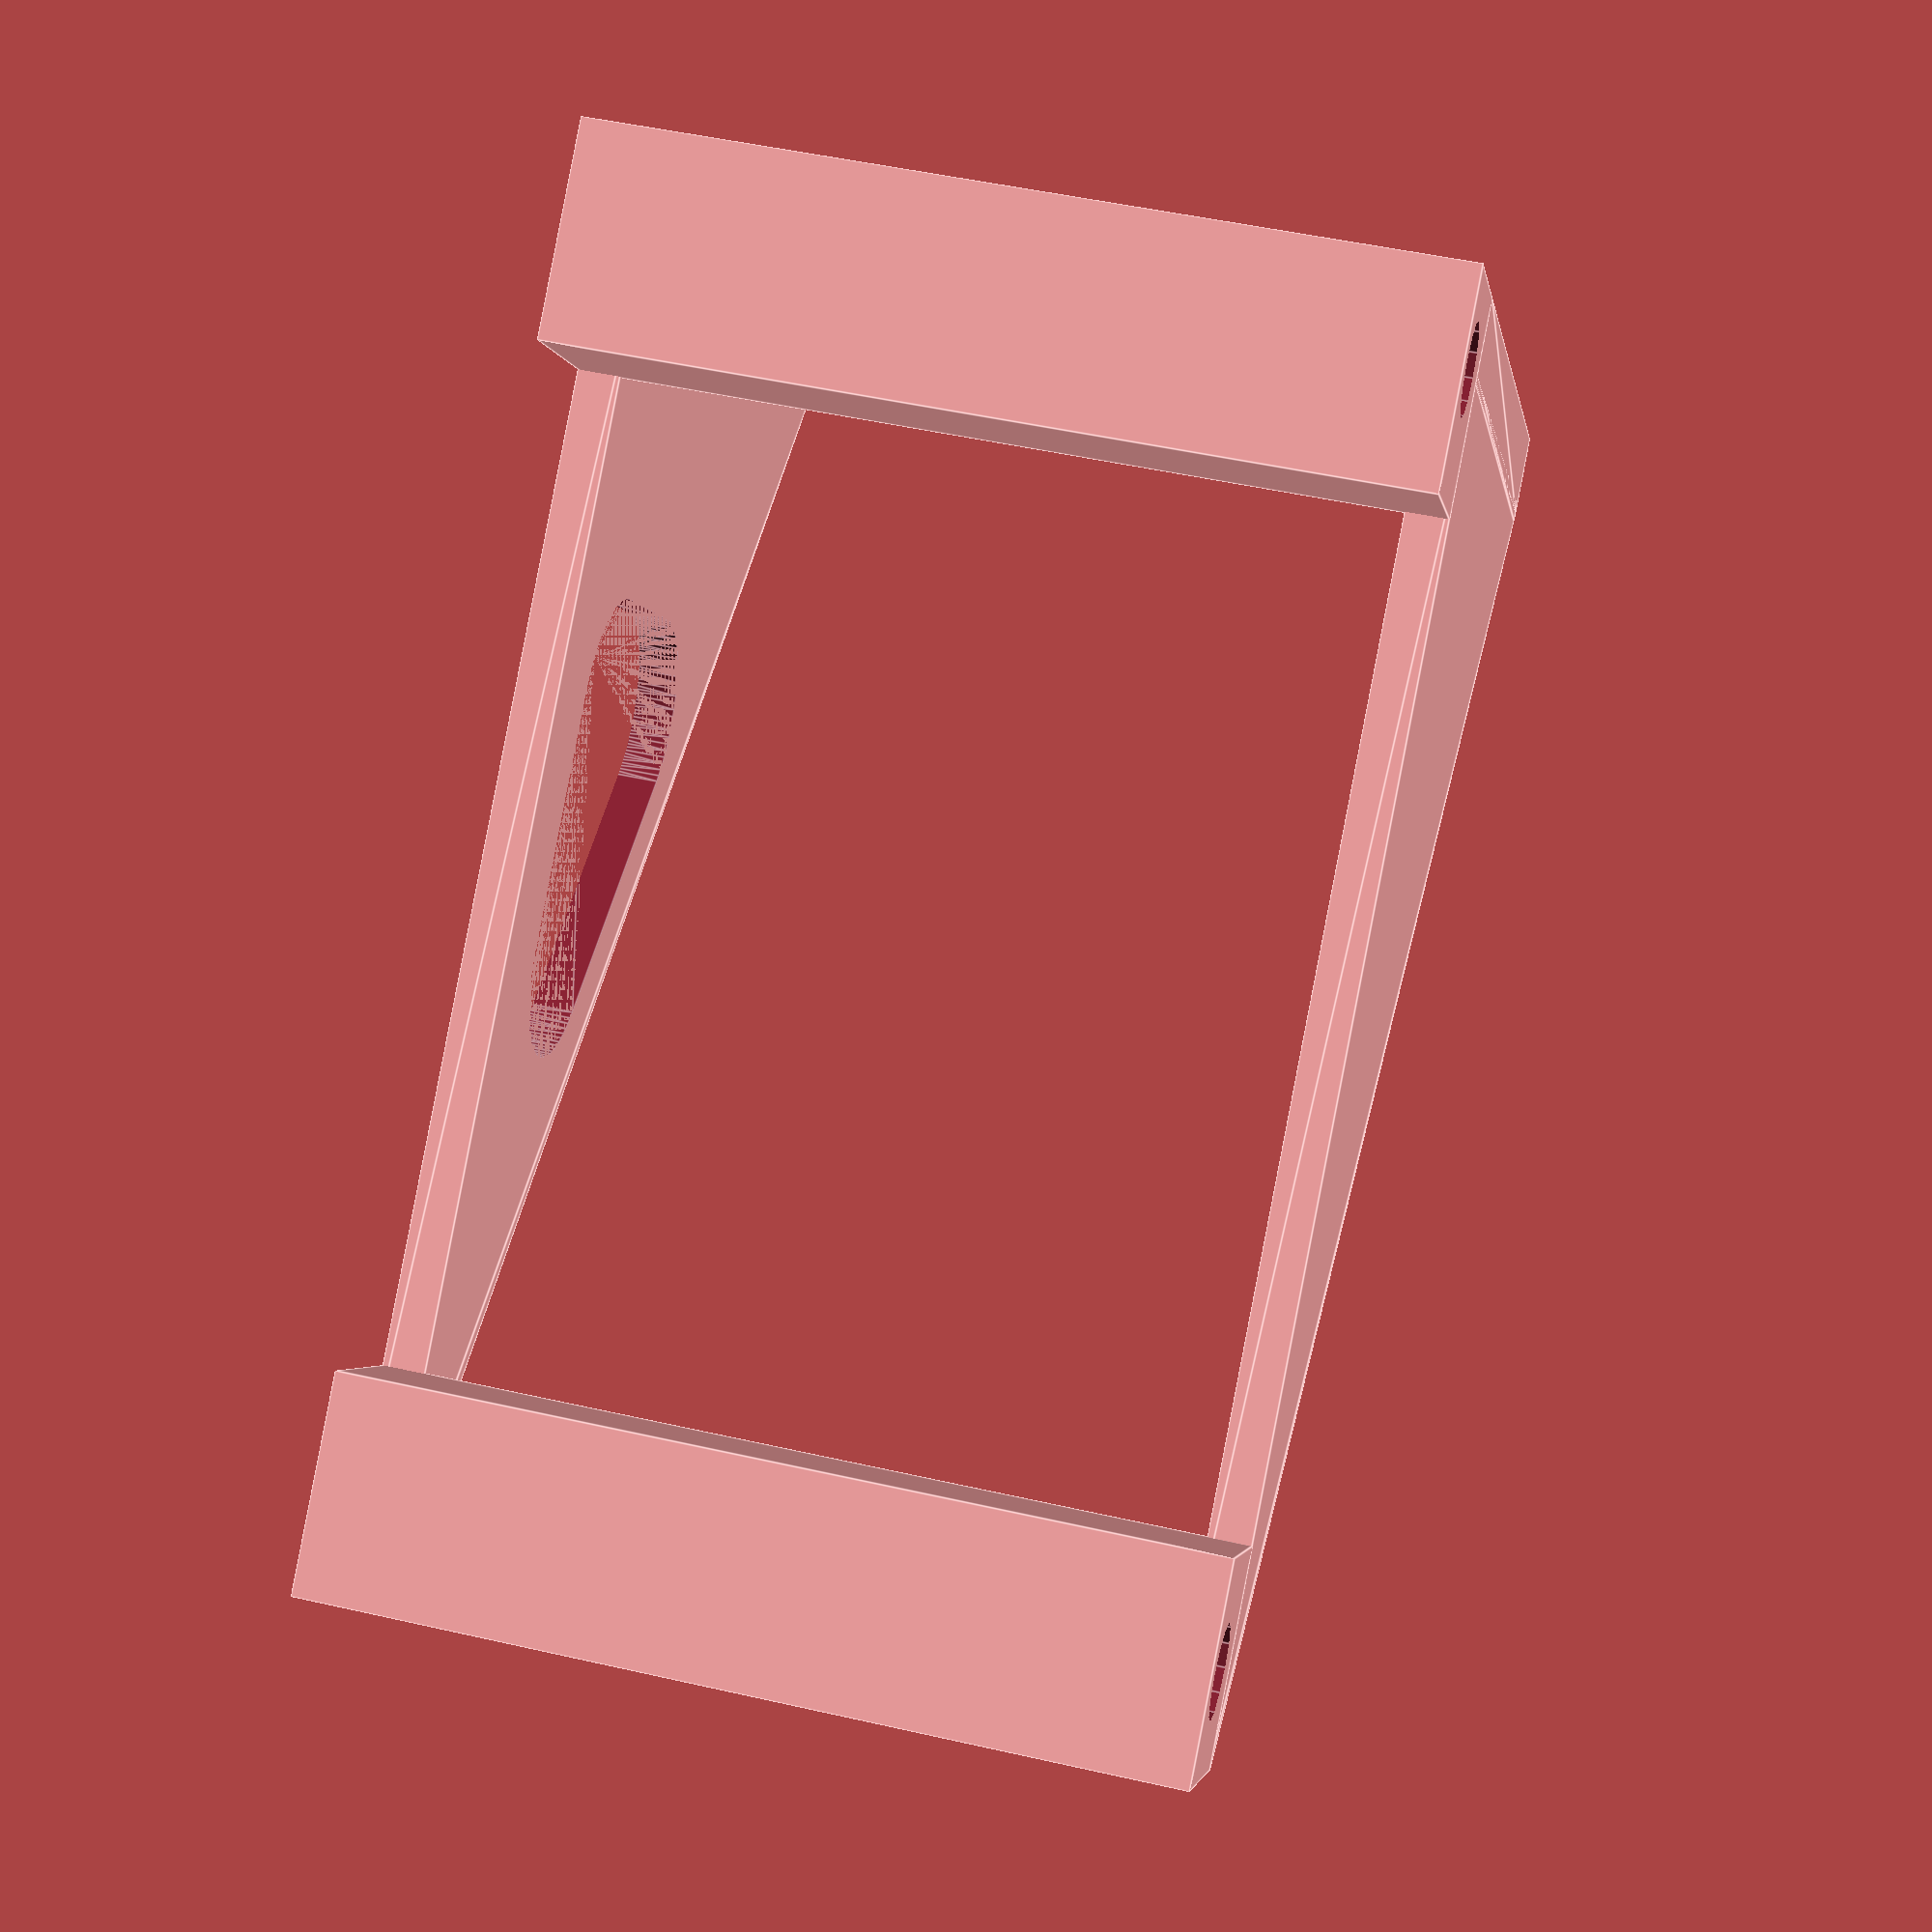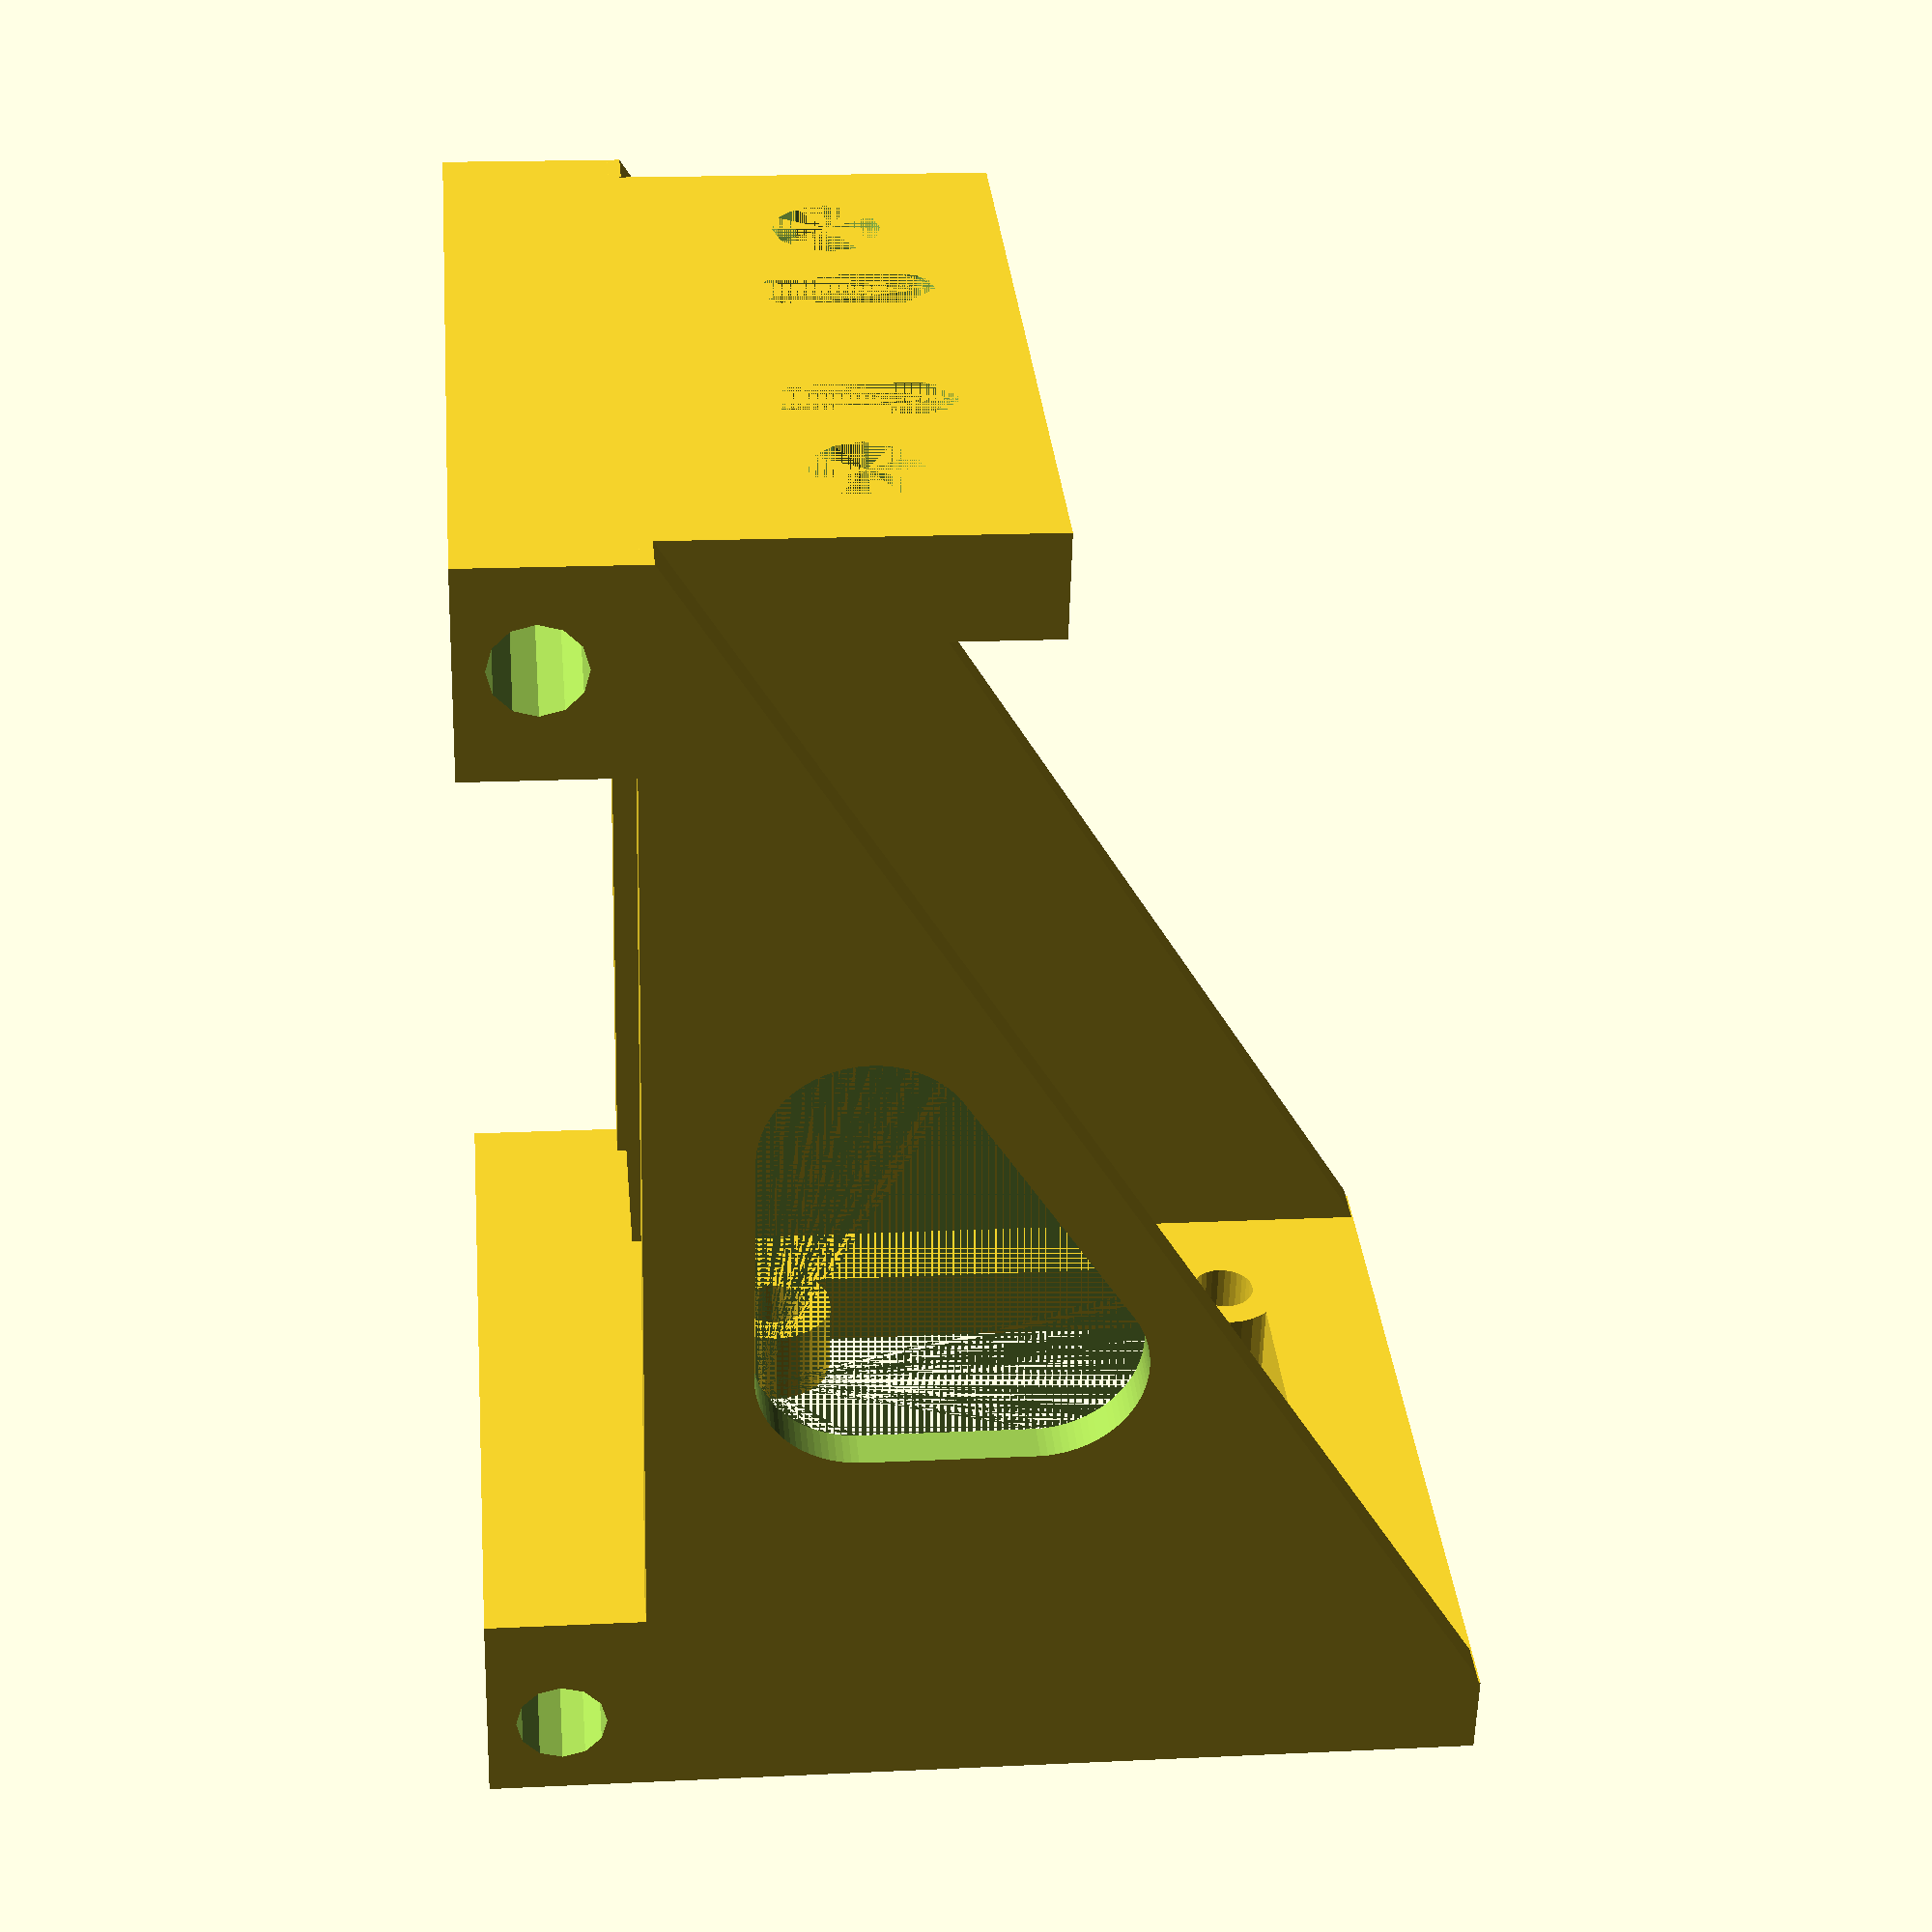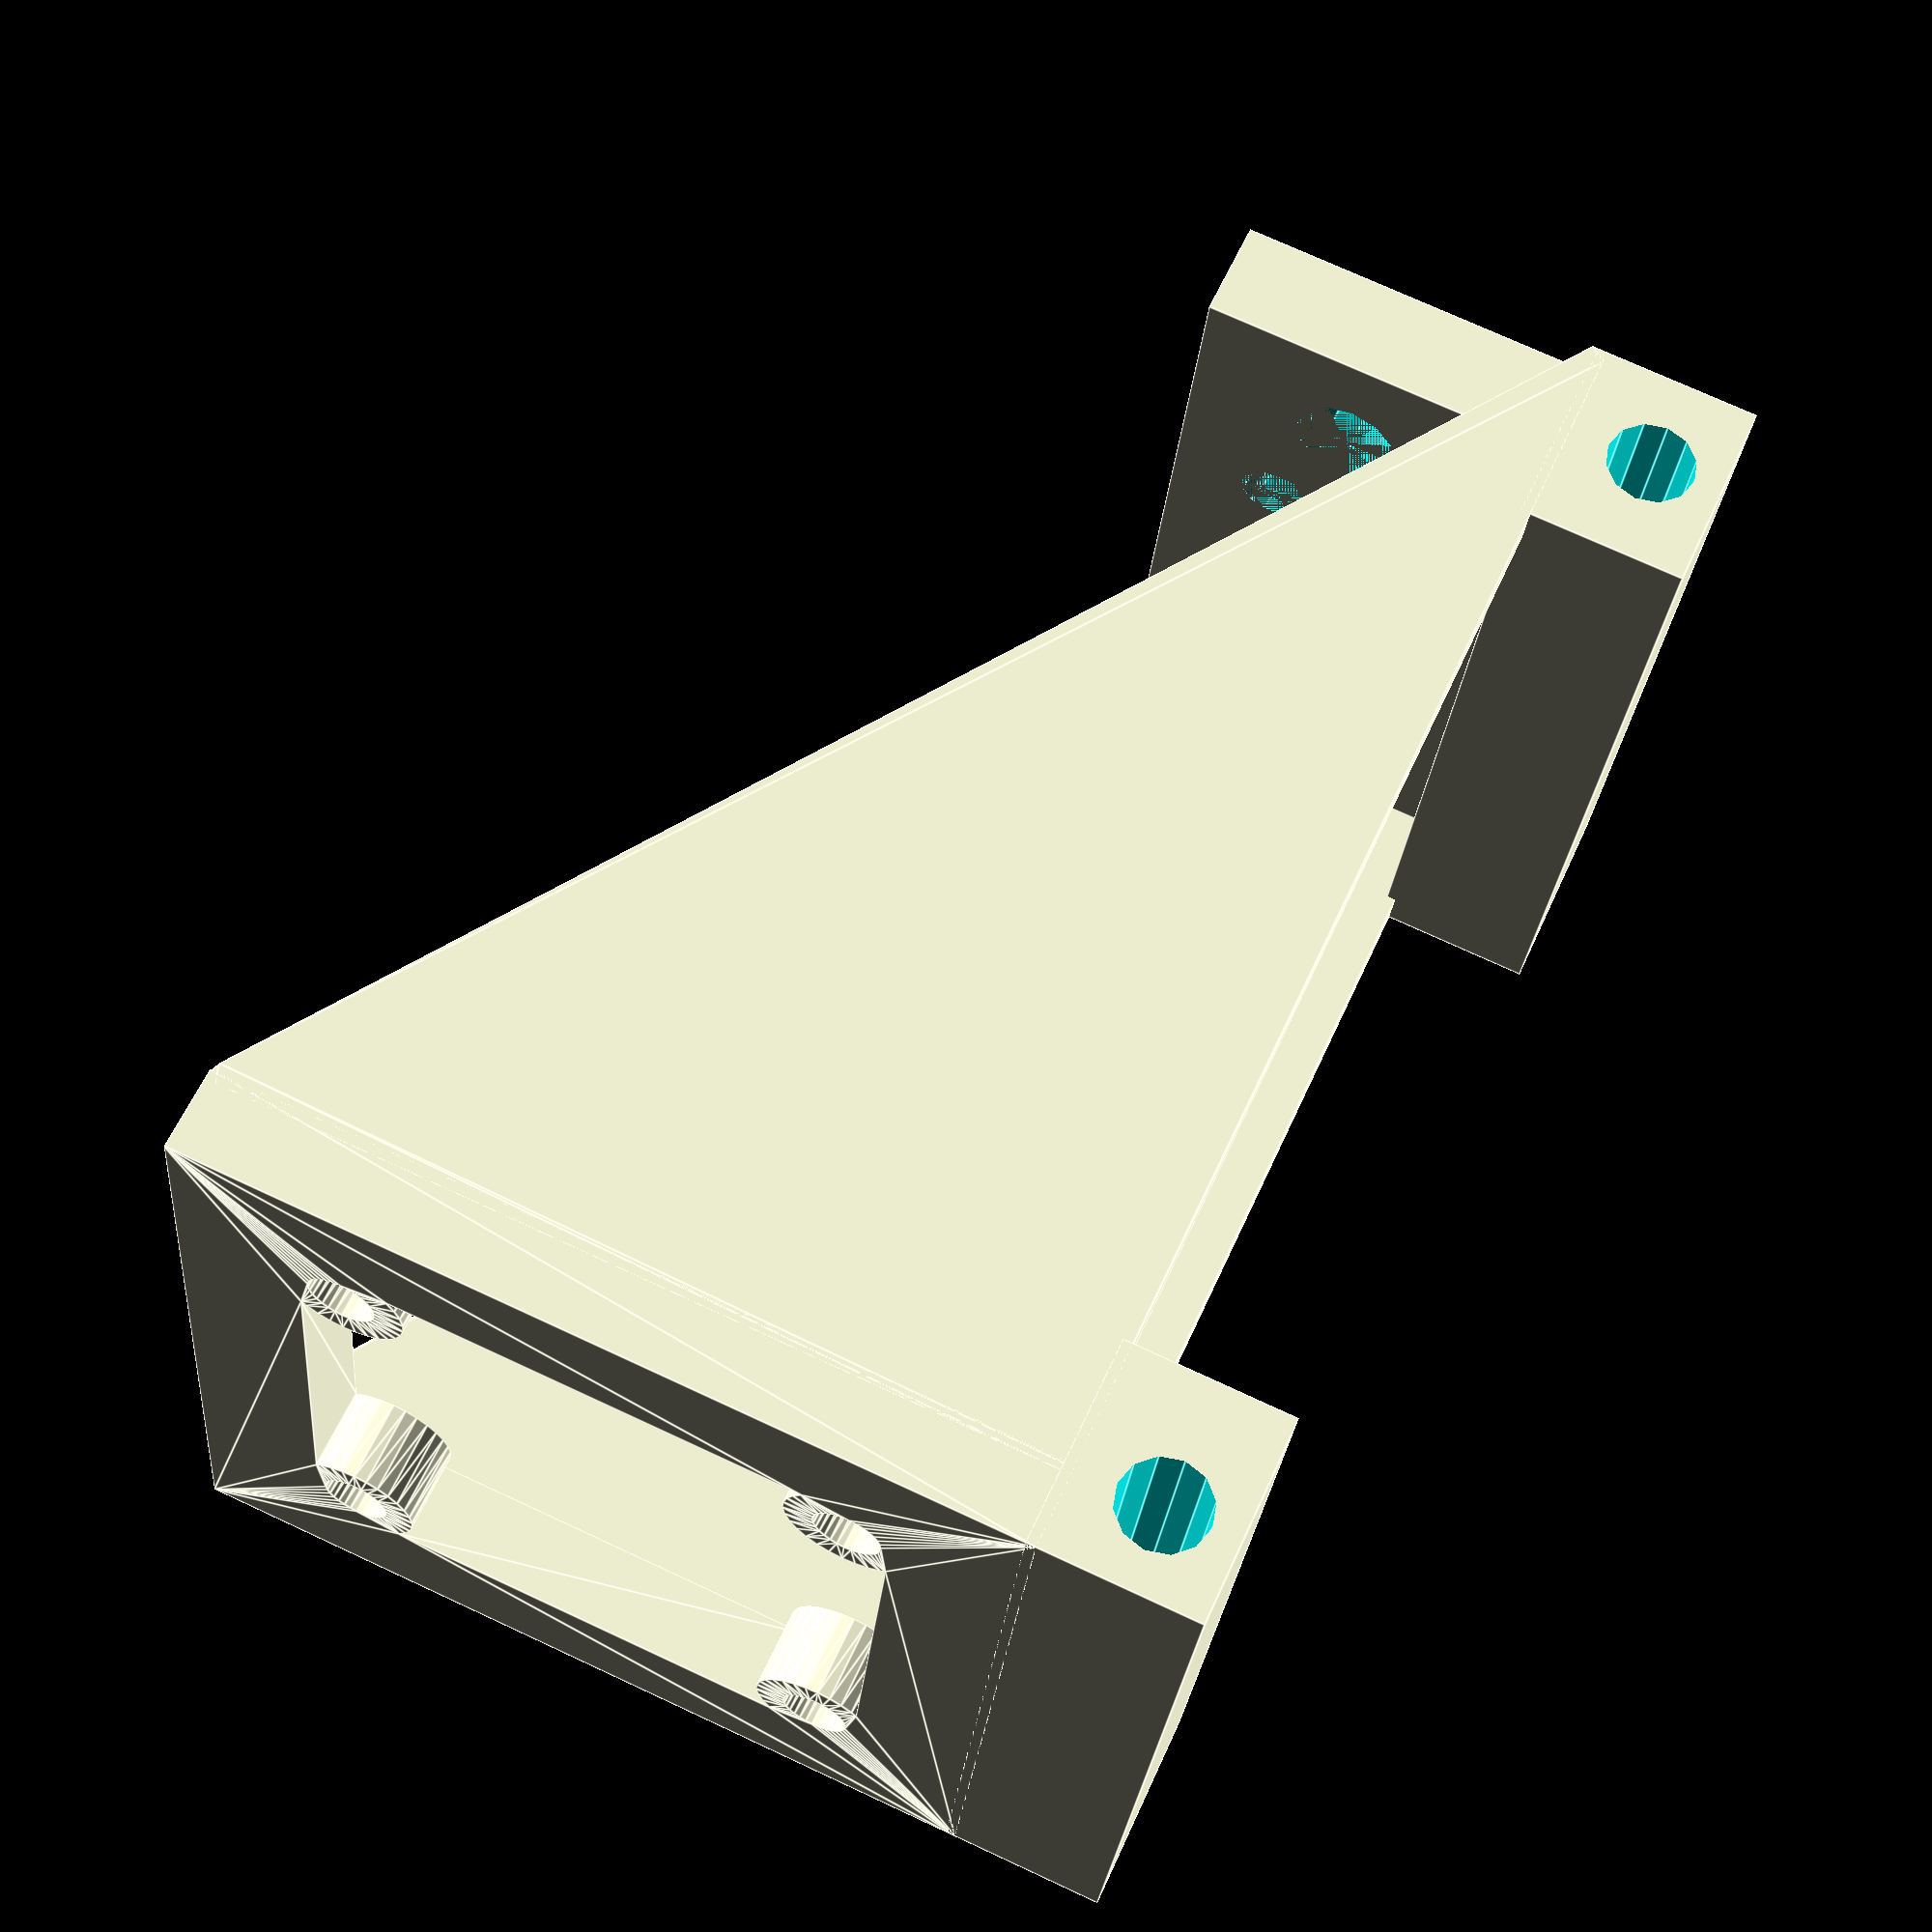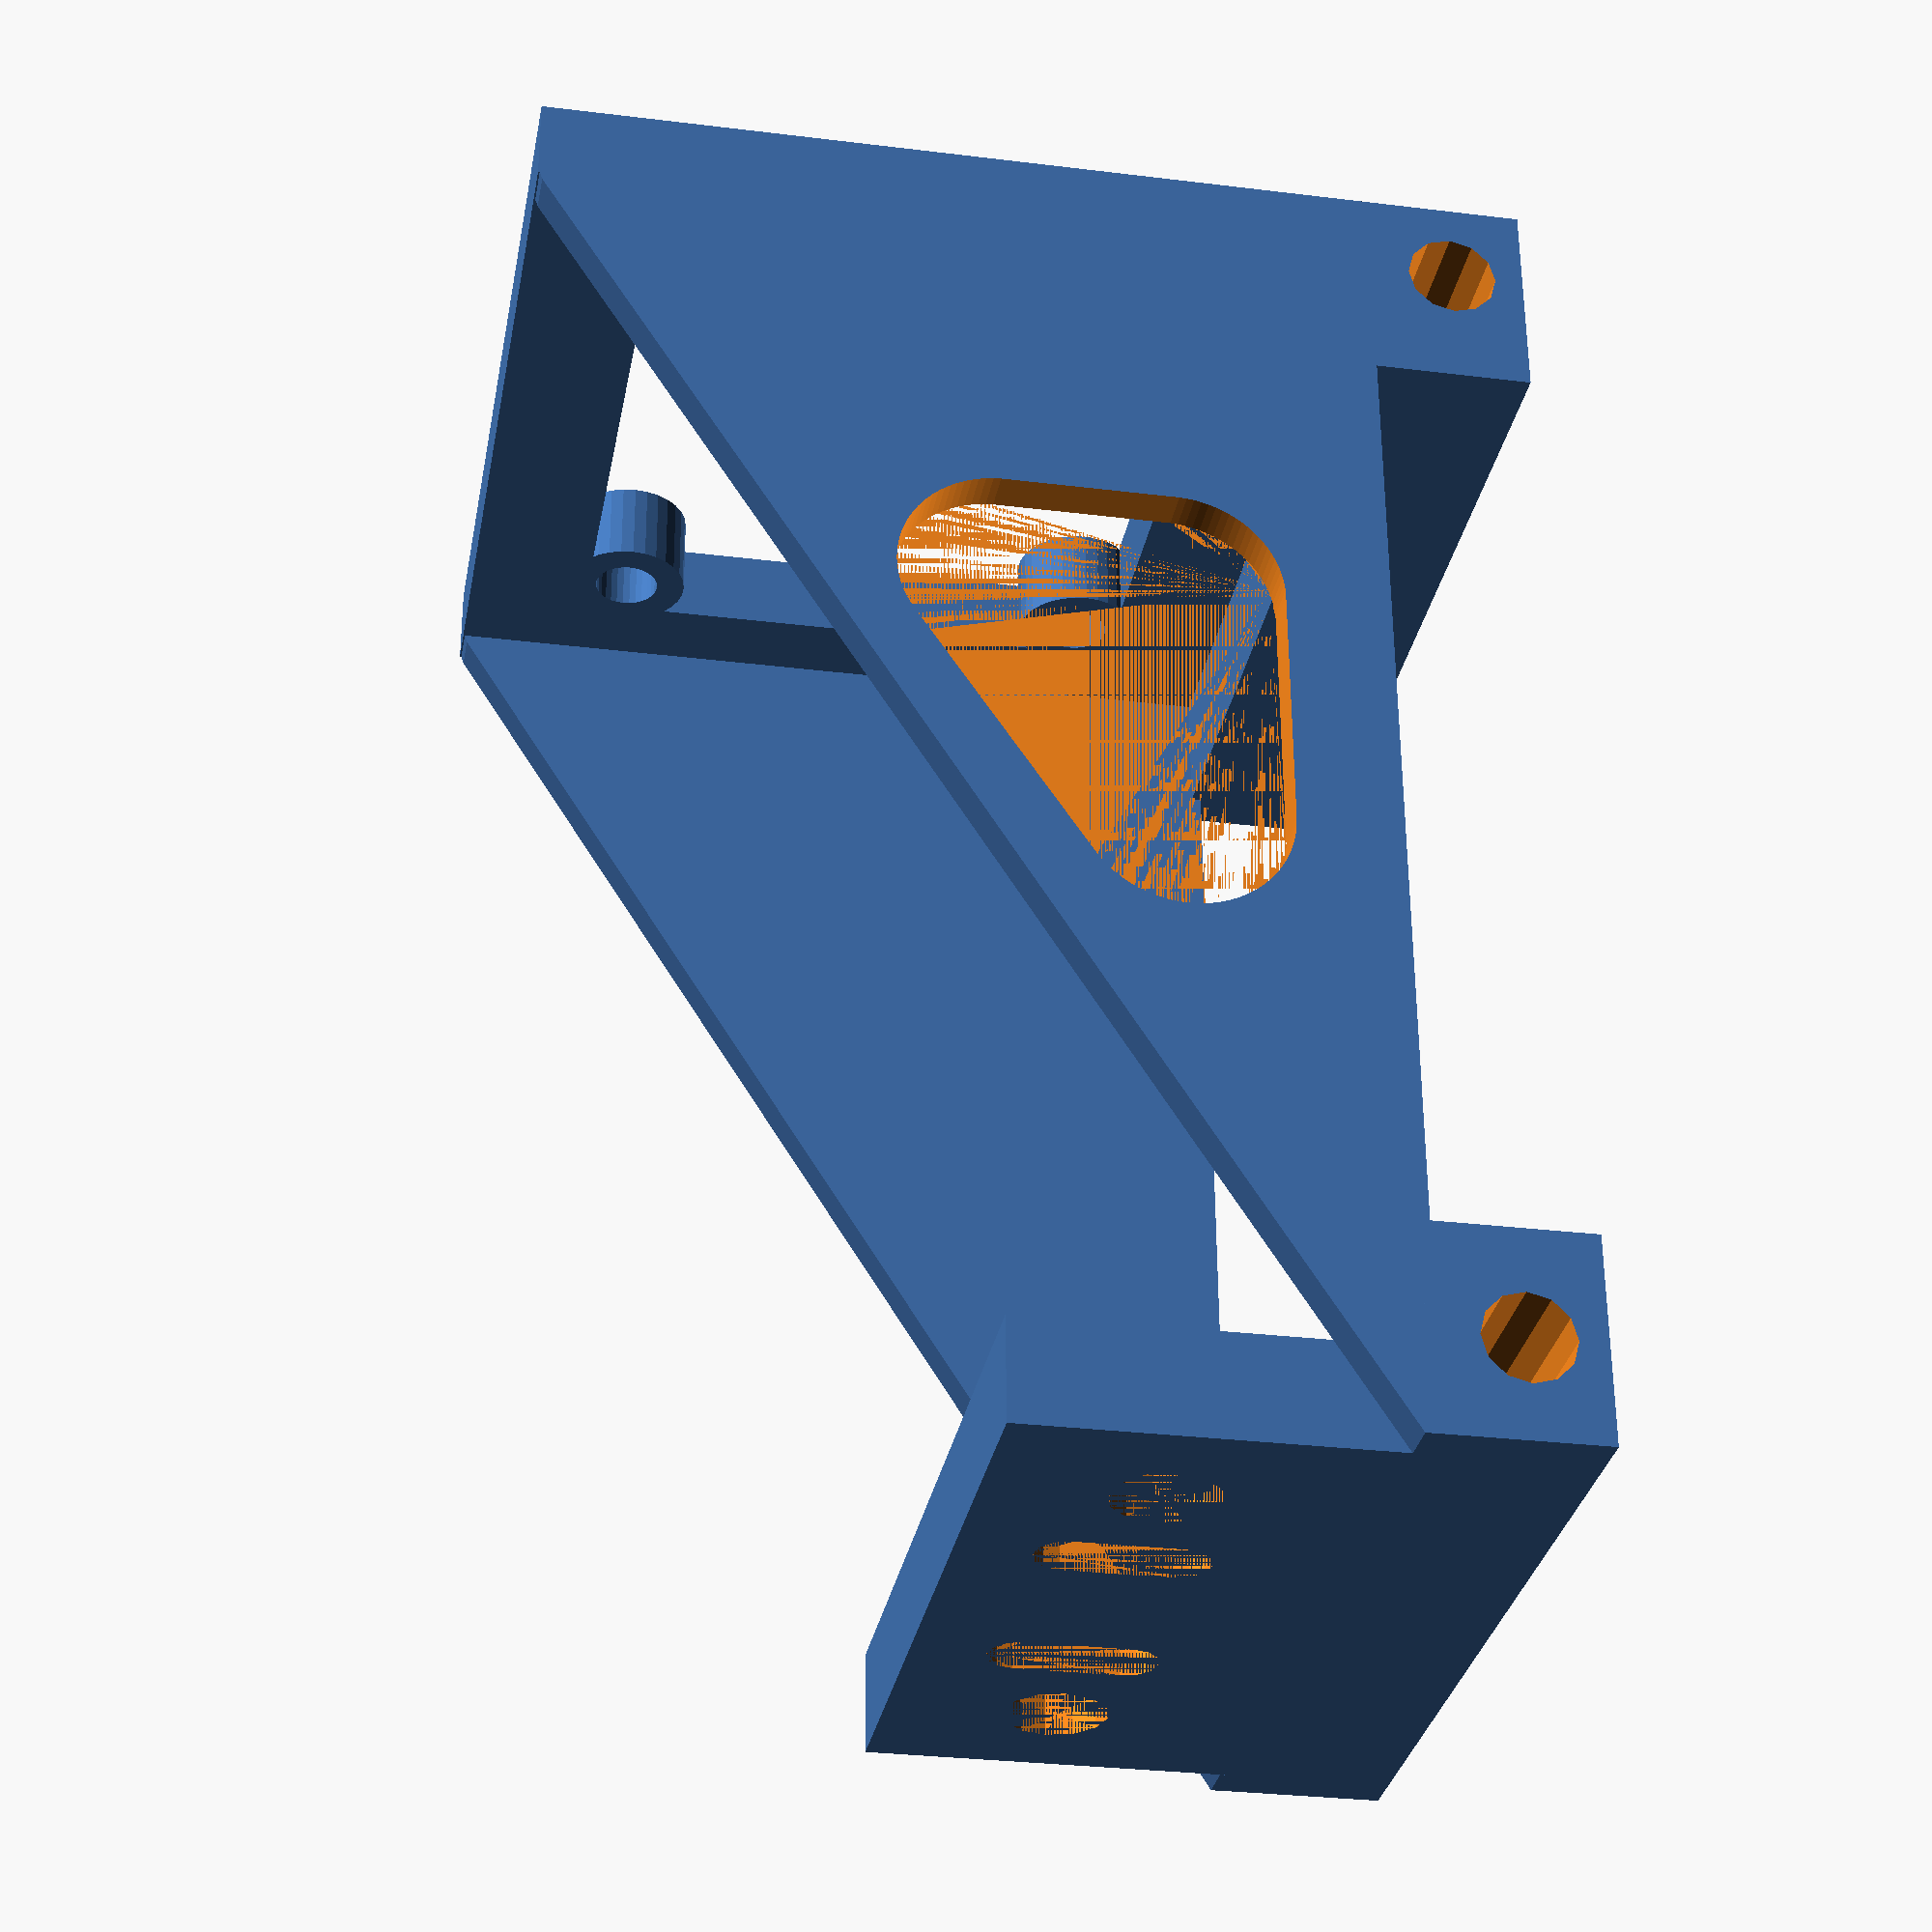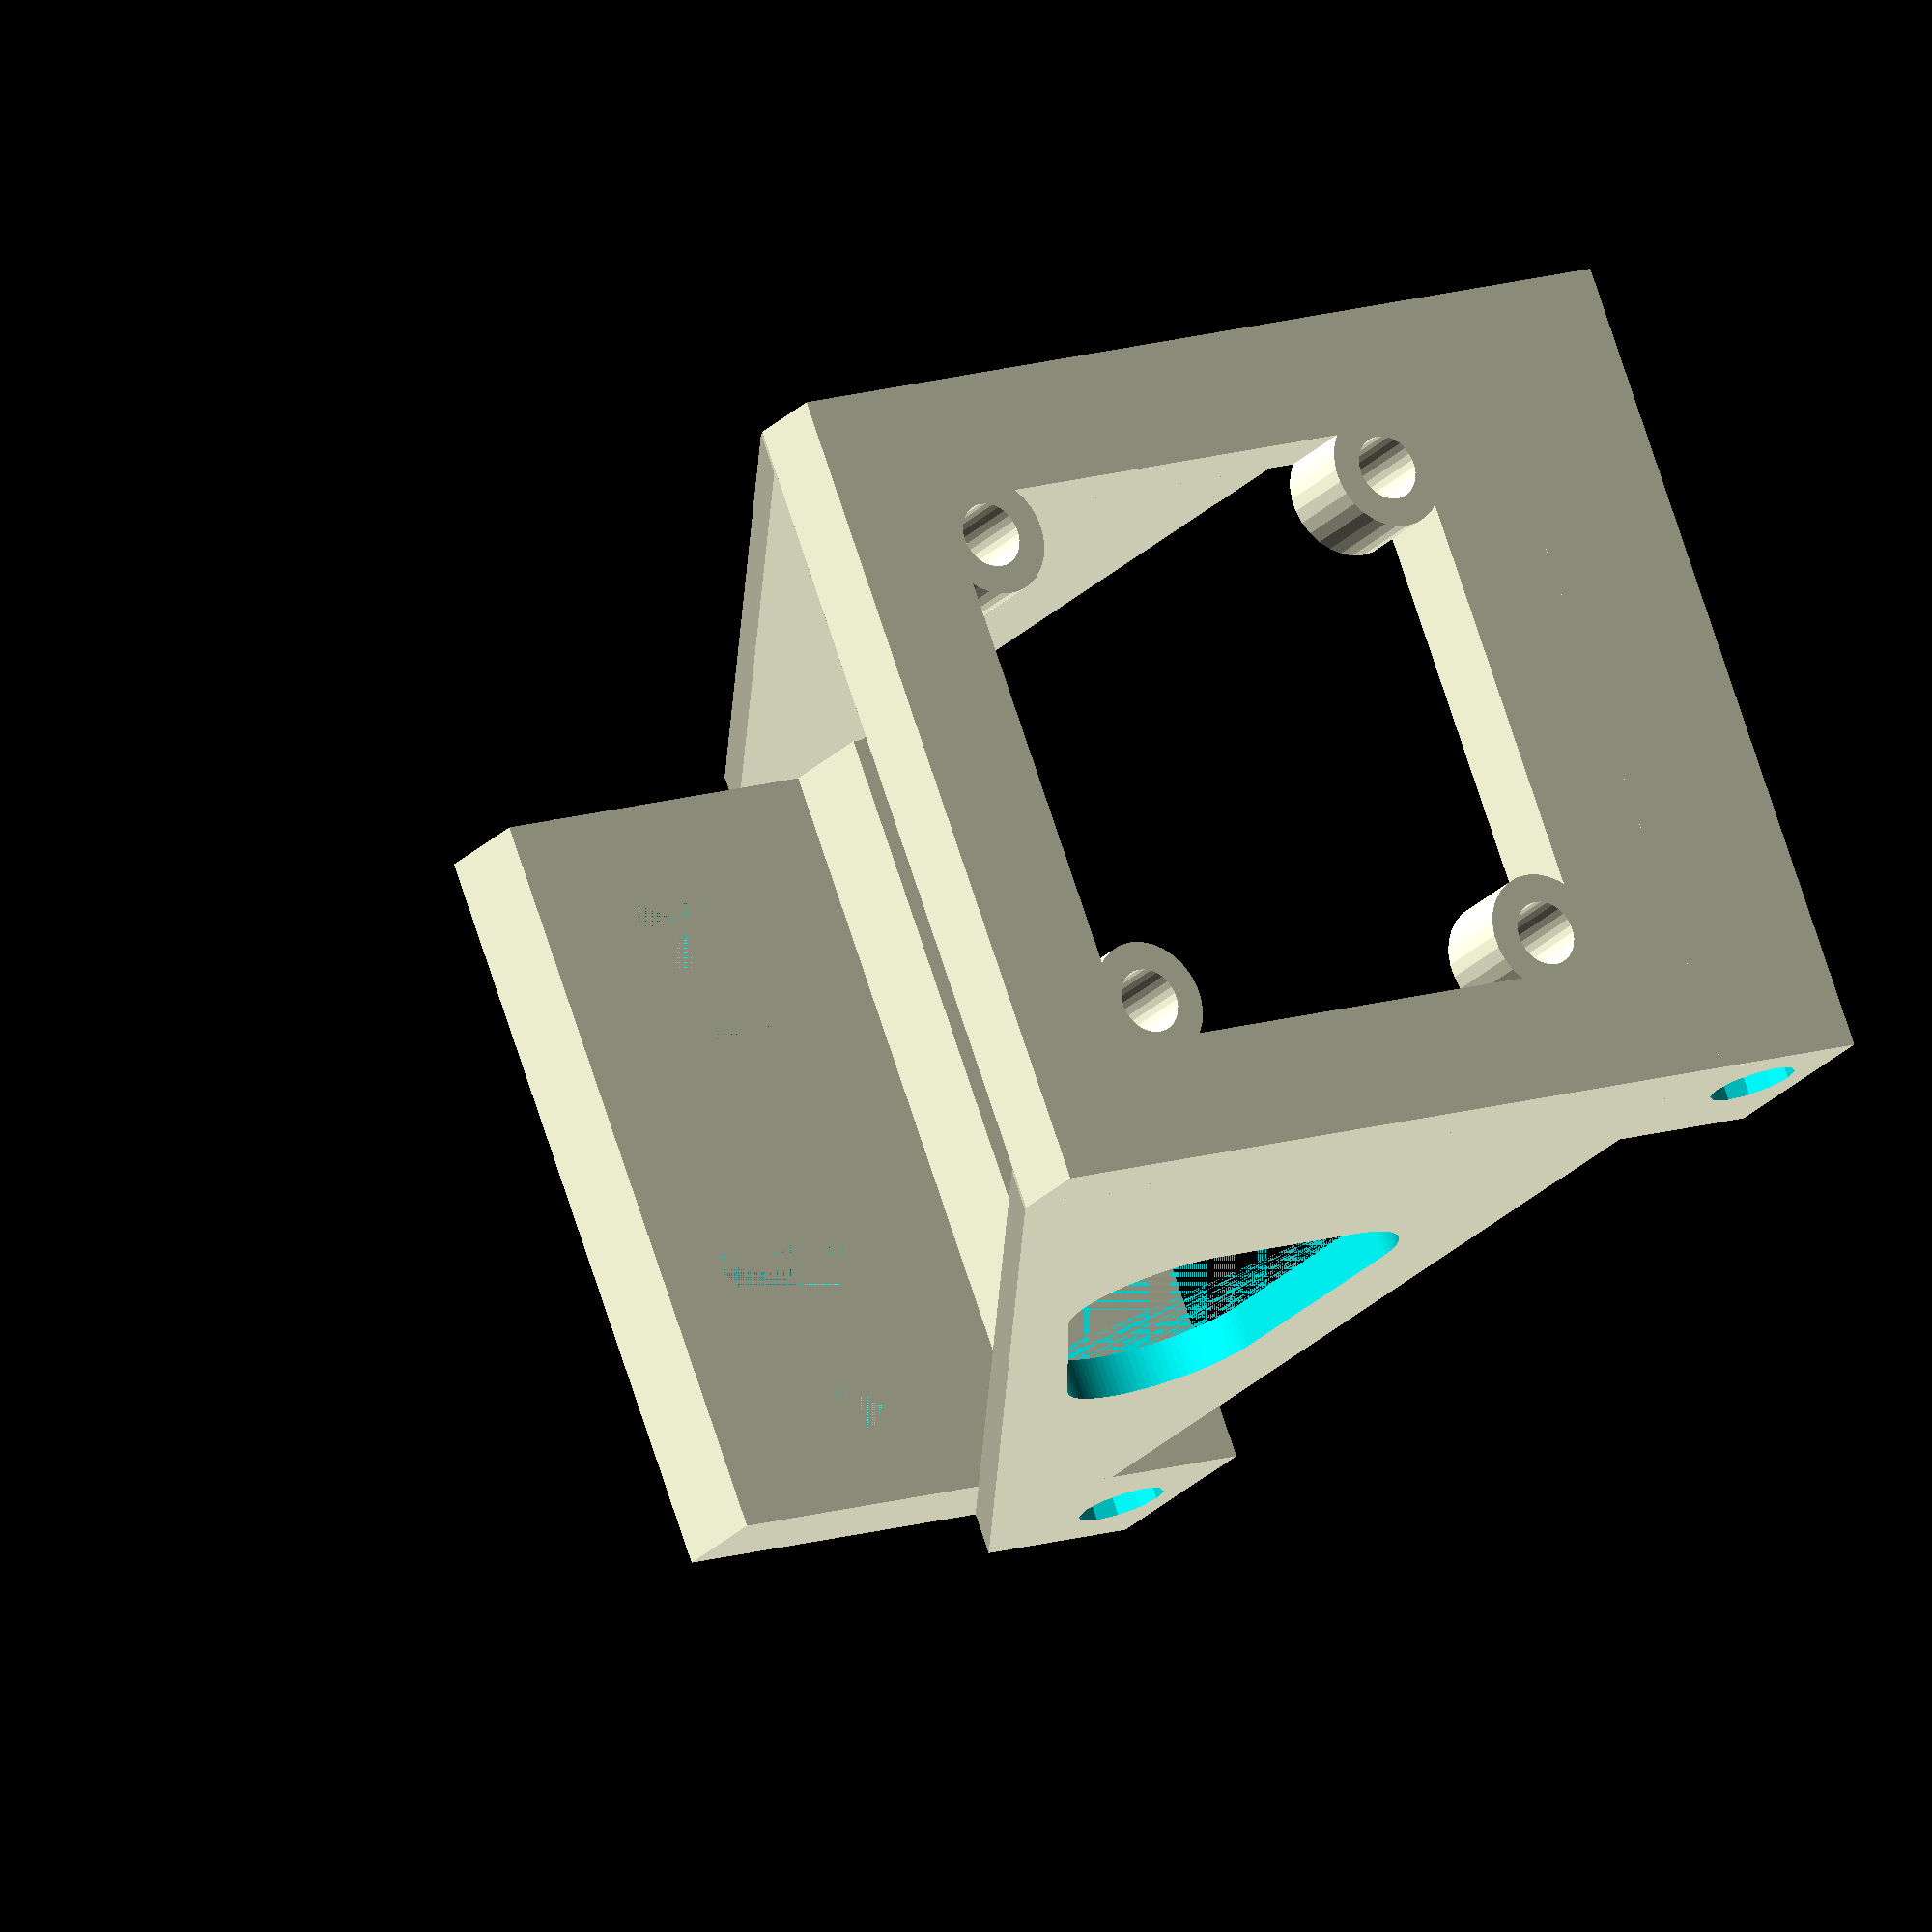
<openscad>

module keepers() {
difference() {
    translate([0,0,0]) circle(d=6, $fn=30);
    translate([0,0,0]) circle(d=3.2, $fn=30);
    }
}
module fan() {
difference() {
    translate([0,0,0]) square([40,40]);
    translate([6,6,0]) square([28,28]);
    }
}
module openframe() {
    linear_extrude(4) {
            union() {
            translate([0,0,0]) fan();
            translate([8,8,0]) keepers();
            translate([8,32,0]) keepers();
            translate([32,8,0]) keepers();
            translate([32,32,0]) keepers();
            }
    }
}
module sidesupport() {
        linear_extrude(2) { hull() {
        translate([-61.4,39]) circle(d=1);
        translate([0,39]) circle(d=1);
        translate([0,0]) circle(d=1);
        }
    }
}
module invertedframe() {
    rotate([90,0,0]) {
            union() {   
                translate([0,0,0]) openframe();
                translate([0,0.5,4]) rotate([0,90,0]) sidesupport();
                translate([38,0.5,4]) rotate([0,90,0]) sidesupport();
        }
    }
}
module probemount() { difference() {
    translate([9,0,0]) rotate([90,270,0]) cube([20,36,5]);
    translate([-21,0,8]) rotate([90,0,0]) cylinder(h=5, d=5, $fn=12);
    translate([3,0,8]) rotate([90,0,0]) cylinder(h=5, d=5, $fn=12);
    hull() {
            translate([-14.5,0,10]) rotate([90,0,0]) cylinder(h=5, d=3, $fn=12);
            translate([-14.5,0,5]) rotate([90,0,0]) cylinder(h=5, d=3, $fn=12);
            }   
    hull() {
            translate([-3.5,0,10]) rotate([90,0,0]) cylinder(h=5, d=3, $fn=12);
            translate([-3.5,0,5]) rotate([90,0,0]) cylinder(h=5, d=3, $fn=12);
            }
    }
}
module unit() {
    union () {
                invertedframe();
                translate([0,-10,39.5]) cube([40,10,8]);
                translate([0,-65.8,39.5]) cube([40,10,8]);
                translate([29,-60.8,22]) probemount();
    }
}
difference() {
    translate([42,0,0]) rotate([0,0,180]) unit();
    hull() {
            translate([40,24,22]) rotate([0,90,0]) cylinder(h=4, d=10, $fn=90);
            translate([40,36,30]) rotate([0,90,0]) cylinder(h=4, d=10, $fn=90);
            translate([40,24,30]) rotate([0,90,0]) cylinder(h=4, d=10, $fn=90);
            }
    translate([0,4,44]) rotate([0,90,0]) cylinder(h=44, d=4.3, $fn=12);
    translate([0,61,44]) rotate([0,90,0]) cylinder(h=44, d=4.3, $fn=12);
}
</openscad>
<views>
elev=182.9 azim=11.1 roll=171.0 proj=p view=edges
elev=163.4 azim=196.6 roll=95.7 proj=p view=solid
elev=286.5 azim=101.6 roll=294.9 proj=p view=edges
elev=209.6 azim=1.7 roll=280.3 proj=p view=wireframe
elev=347.4 azim=120.8 roll=232.0 proj=o view=wireframe
</views>
